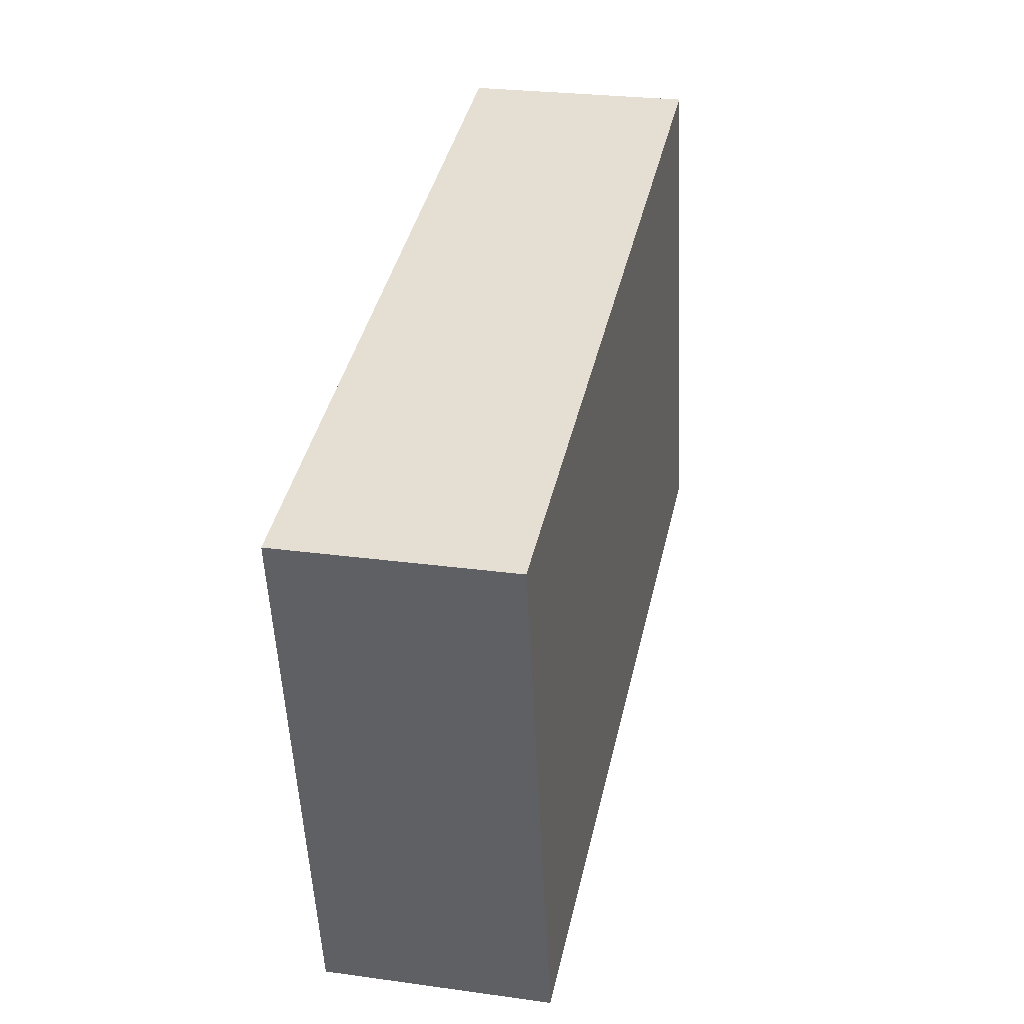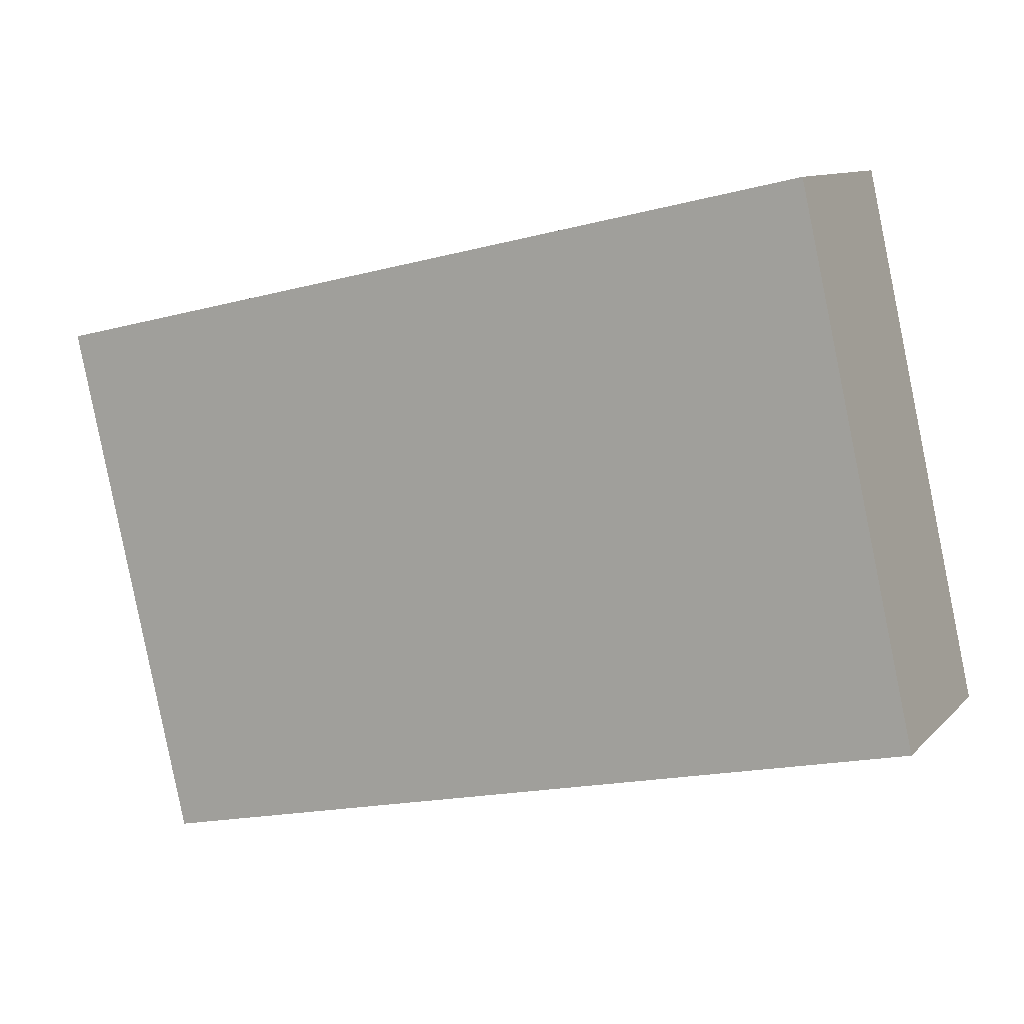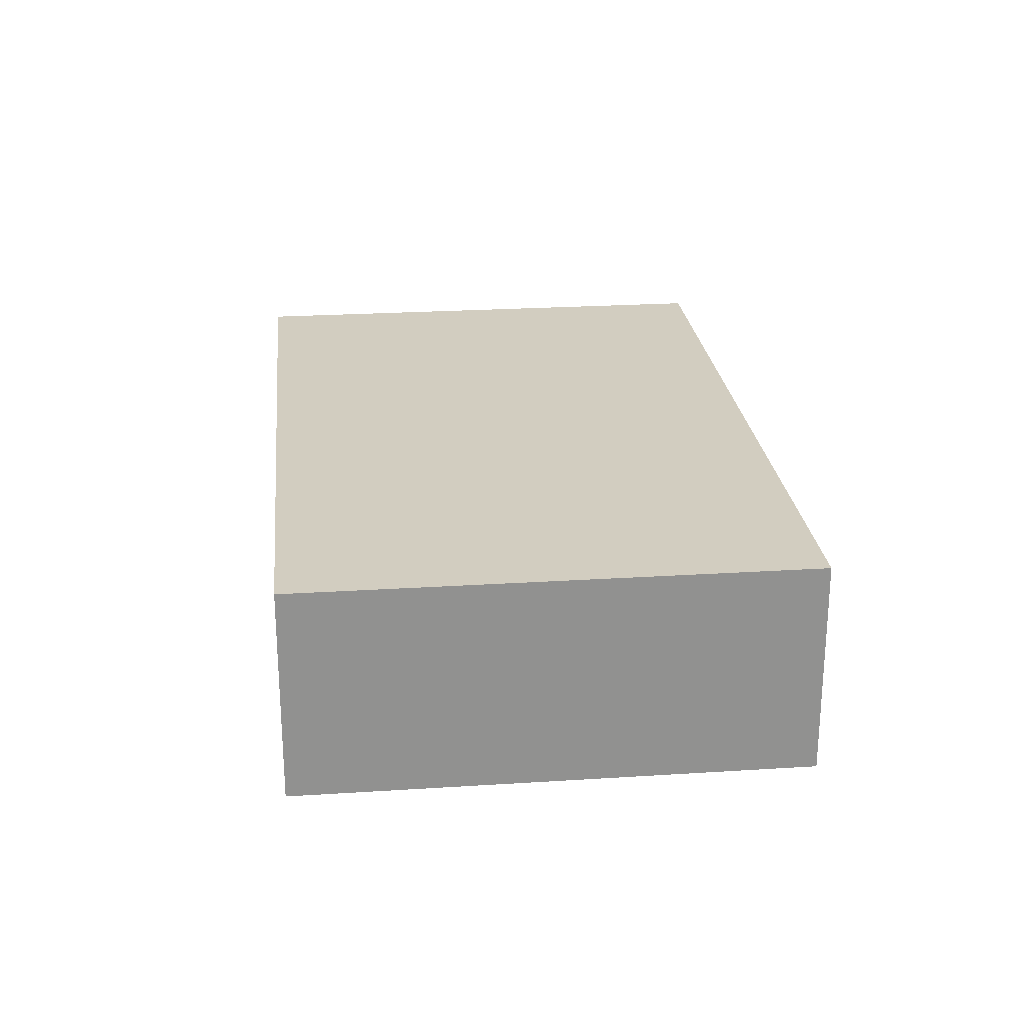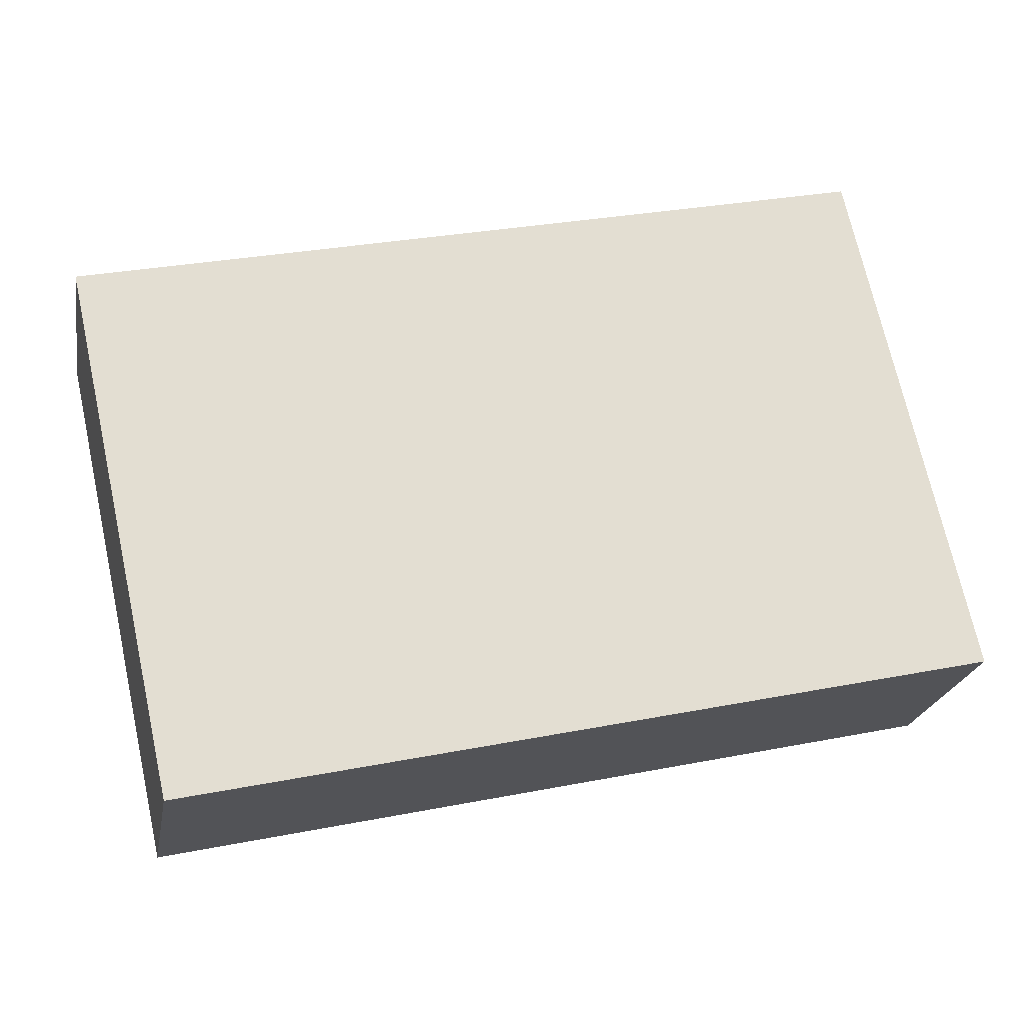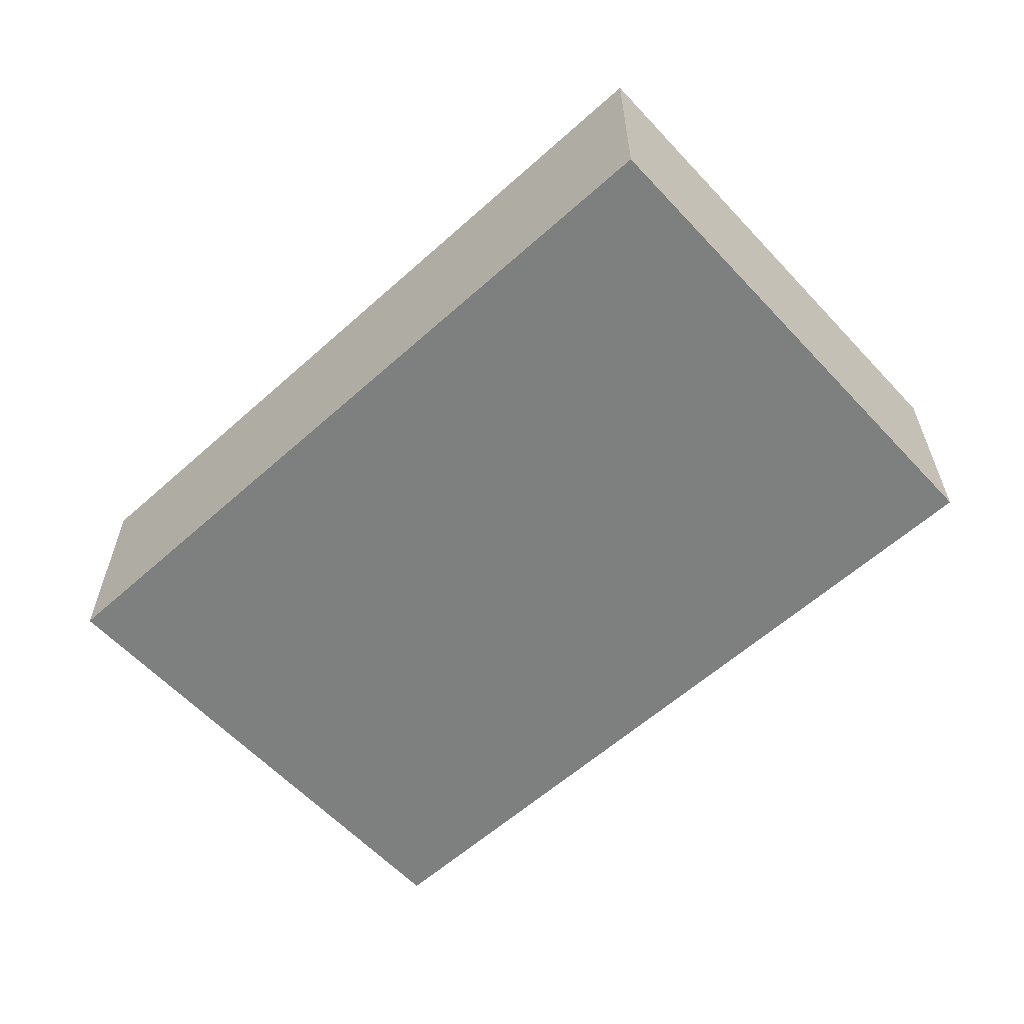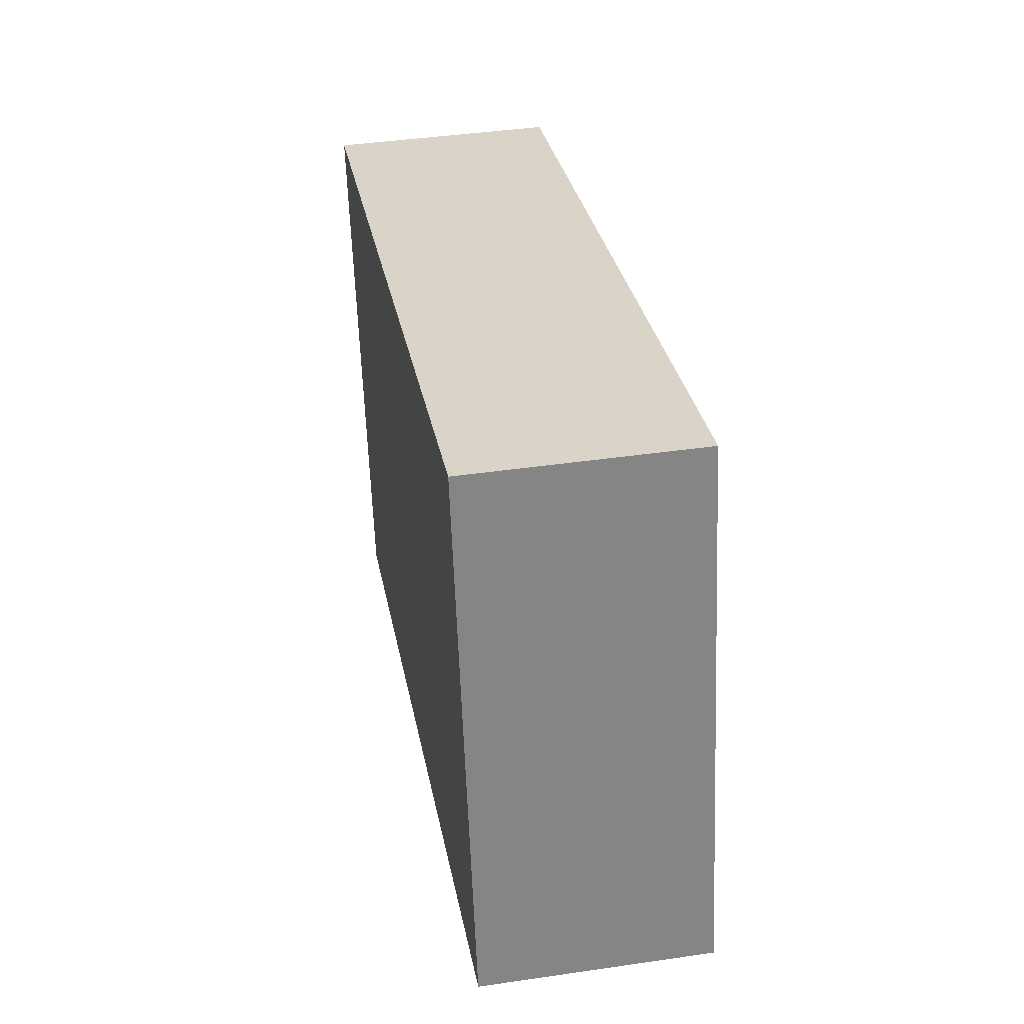
<metadata>
{"format":"obj","ext":"obj","renderer":"f3d","projection":"perspective","resolution":1024,"background":"white","views":[{"elev":26.0,"azim":102.4,"up":"+Z"},{"elev":10.5,"azim":-155.1,"up":"+Z"},{"elev":24.5,"azim":-83.4,"up":"+Y"},{"elev":-22.2,"azim":170.0,"up":"+Z"},{"elev":-59.6,"azim":-124.8,"up":"+Y"},{"elev":41.5,"azim":-100.0,"up":"+Z"}]}
</metadata>
<code>
v  0 3.101 1.899e-16
v  12.62 3.101 4.78
v  10.99 3.101 -2.46
v  1.619 3.101 7.24
v  12.62 -2.927e-16 4.78
v  10.99 1.506e-16 -2.46
v  0 0 0
v  1.619 -4.433e-16 7.24
g defaultobject
f 1 2 3
f 2 1 4
f 5 3 2
f 3 5 6
f 6 1 3
f 1 6 7
f 7 4 1
f 4 7 8
f 8 2 4
f 2 8 5
f 8 6 5
f 6 8 7

</code>
